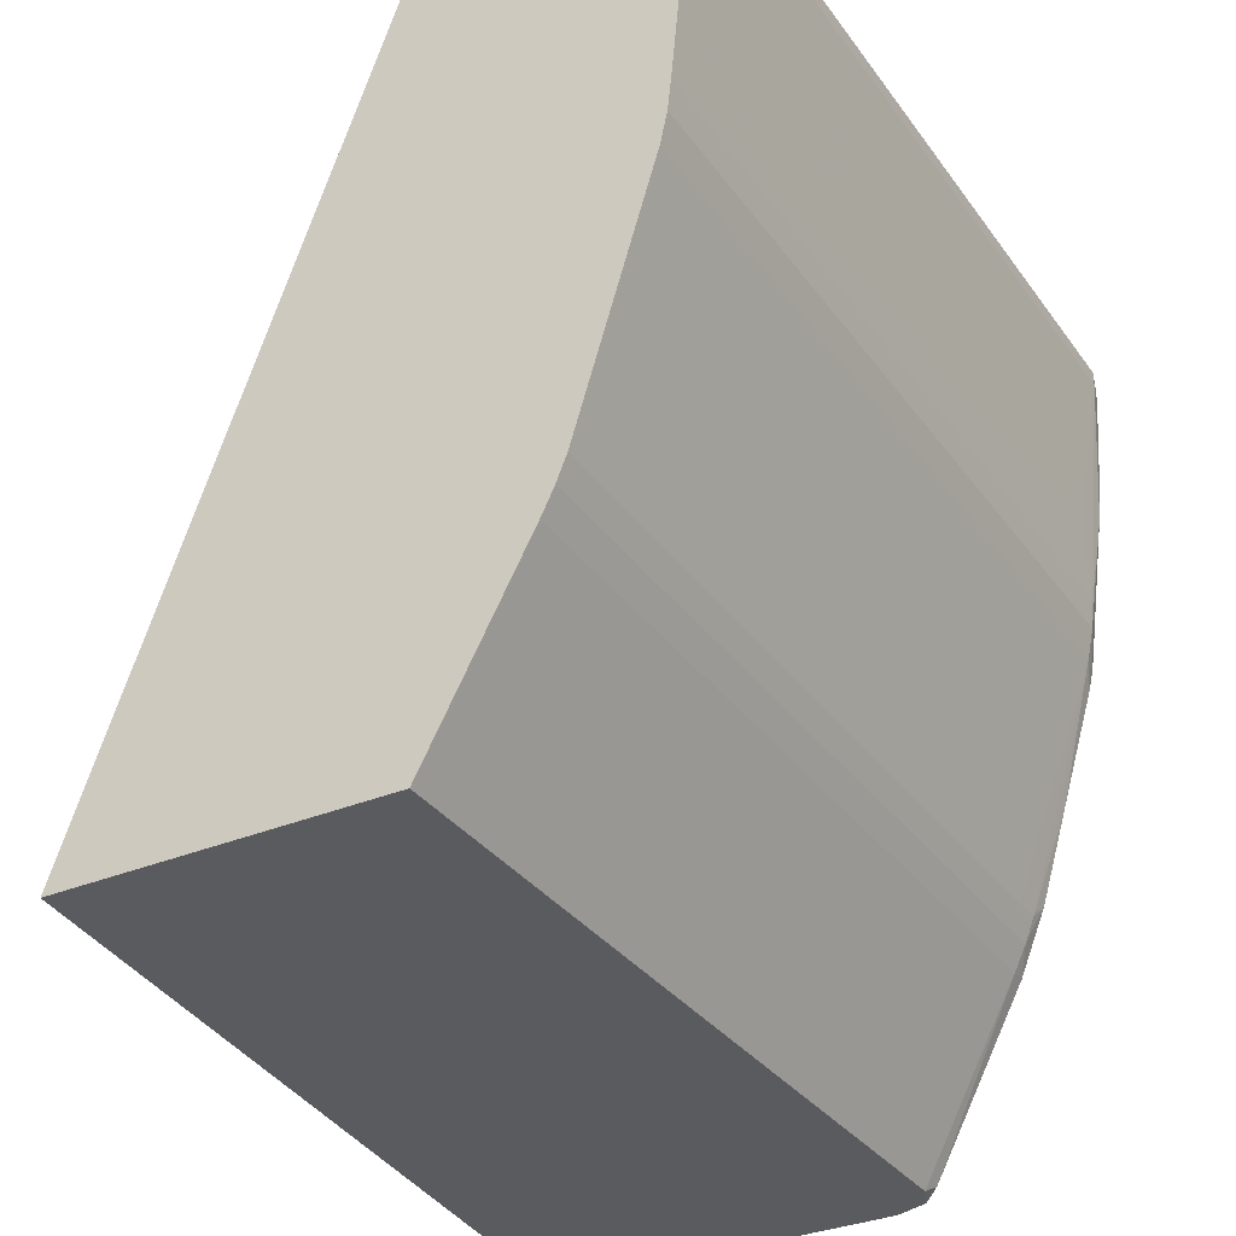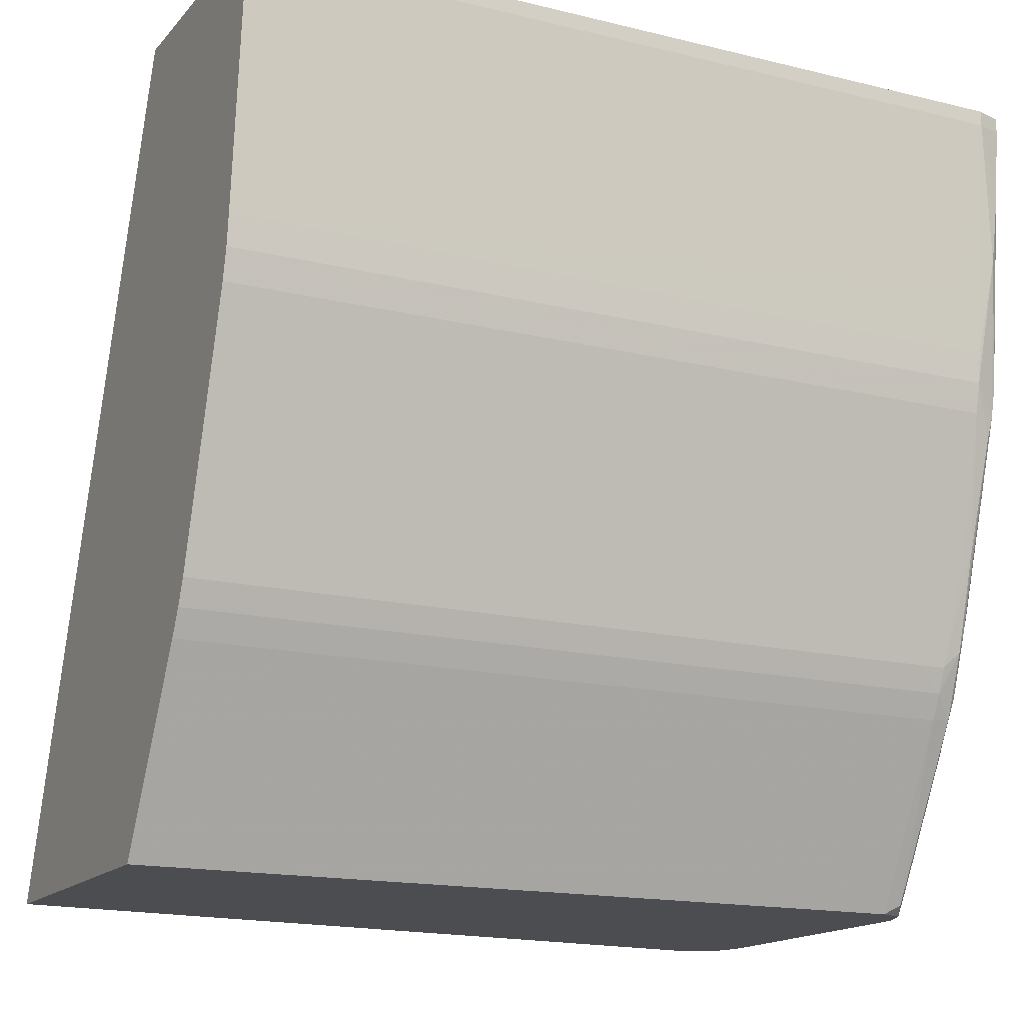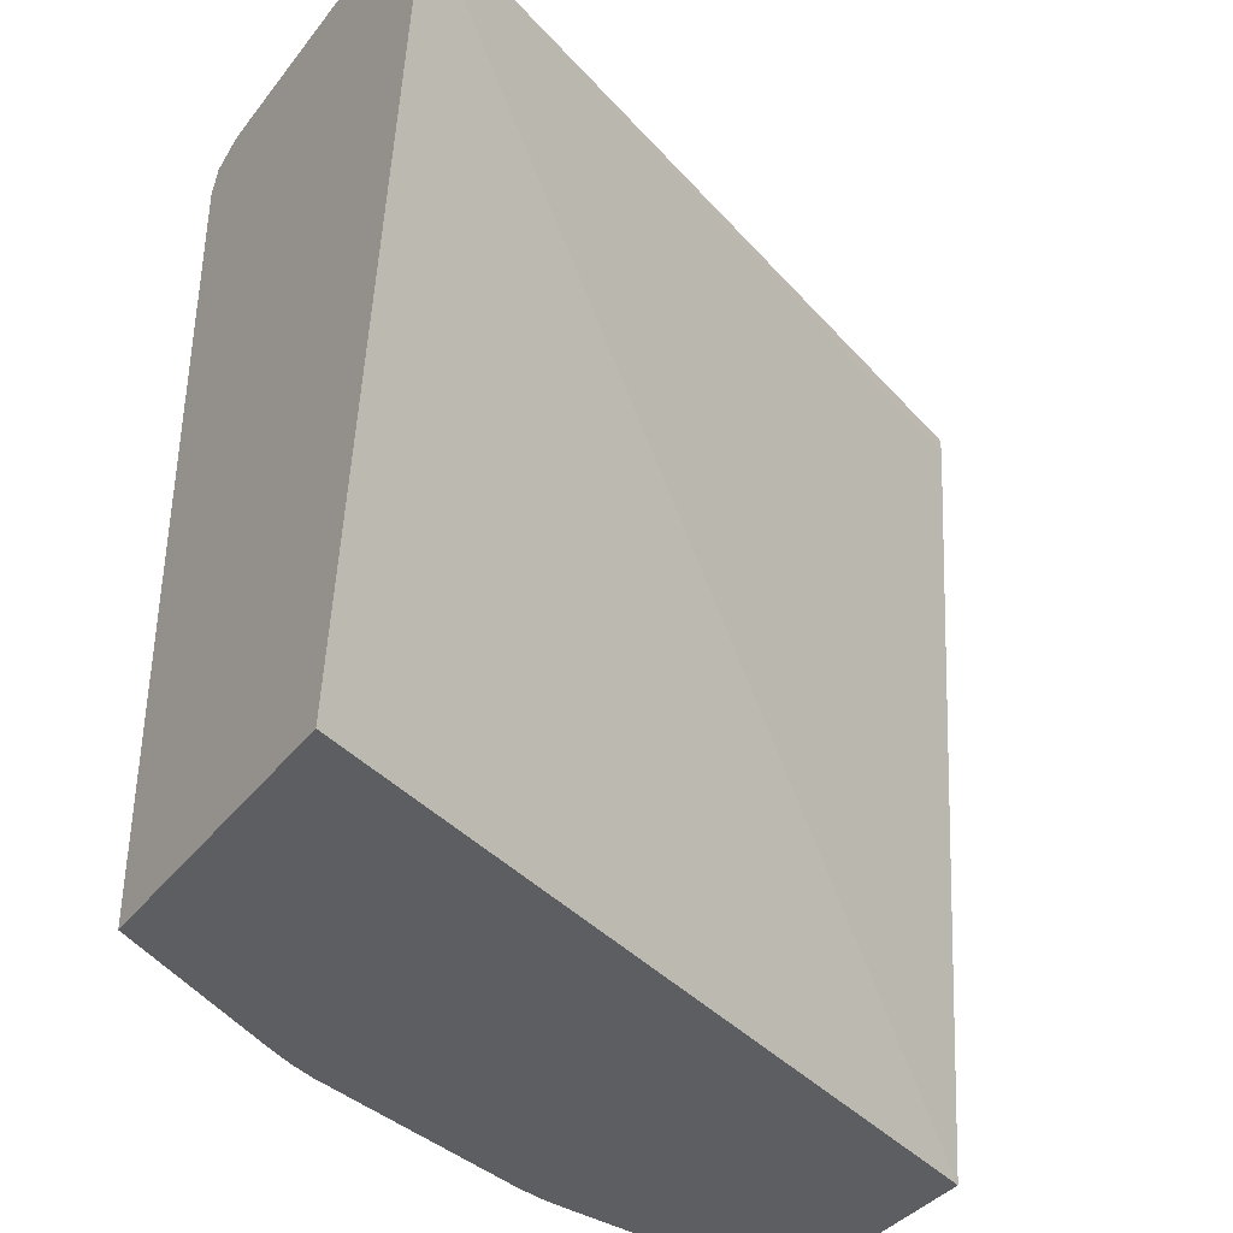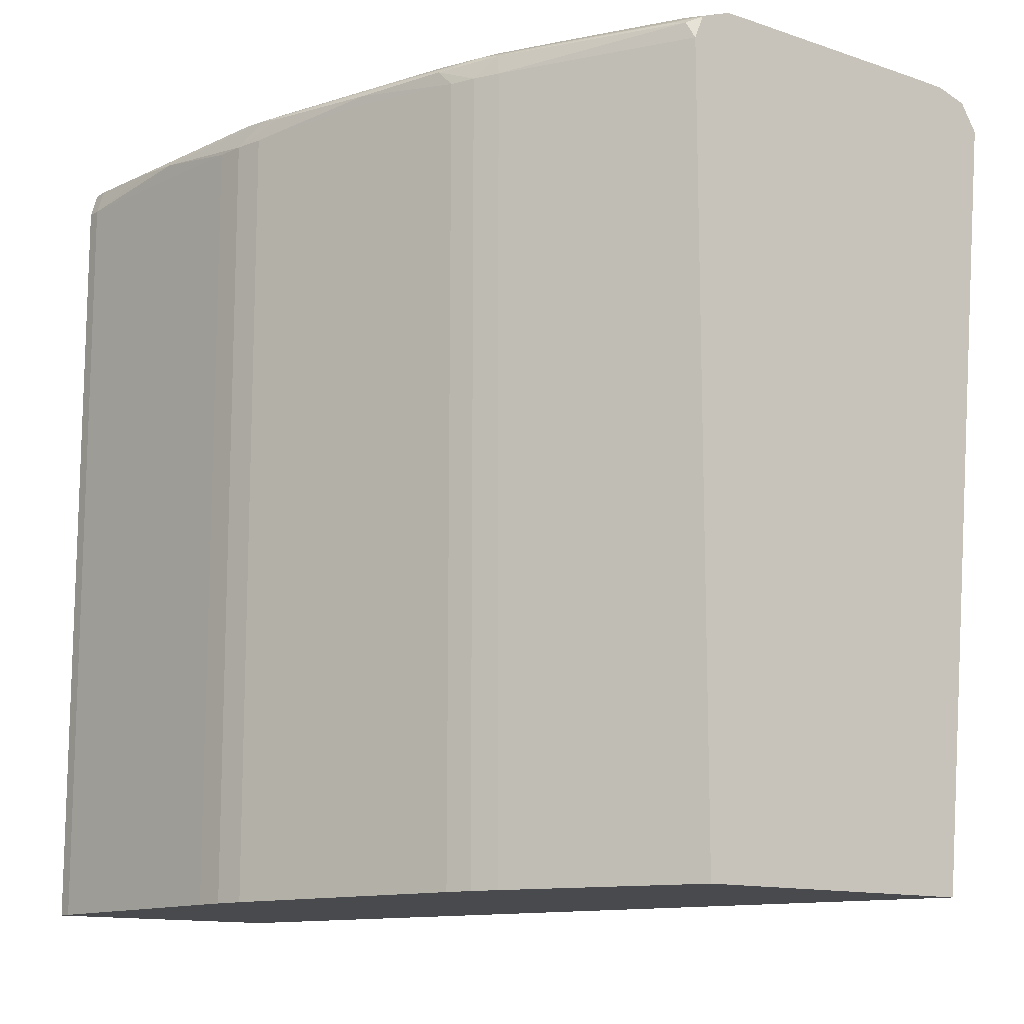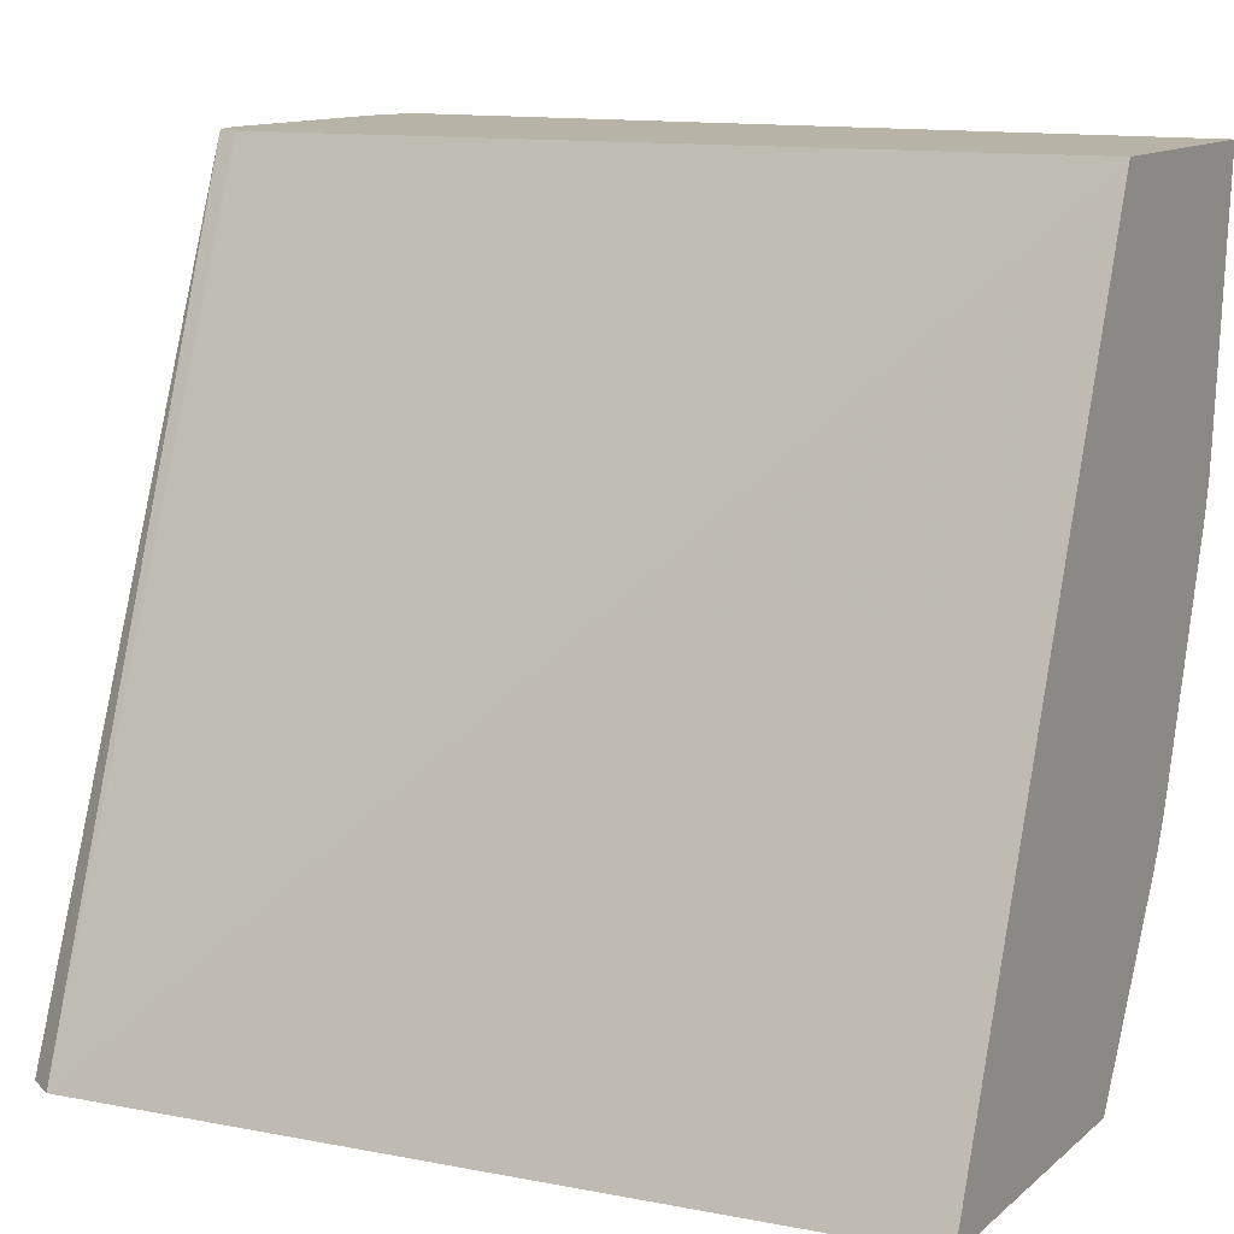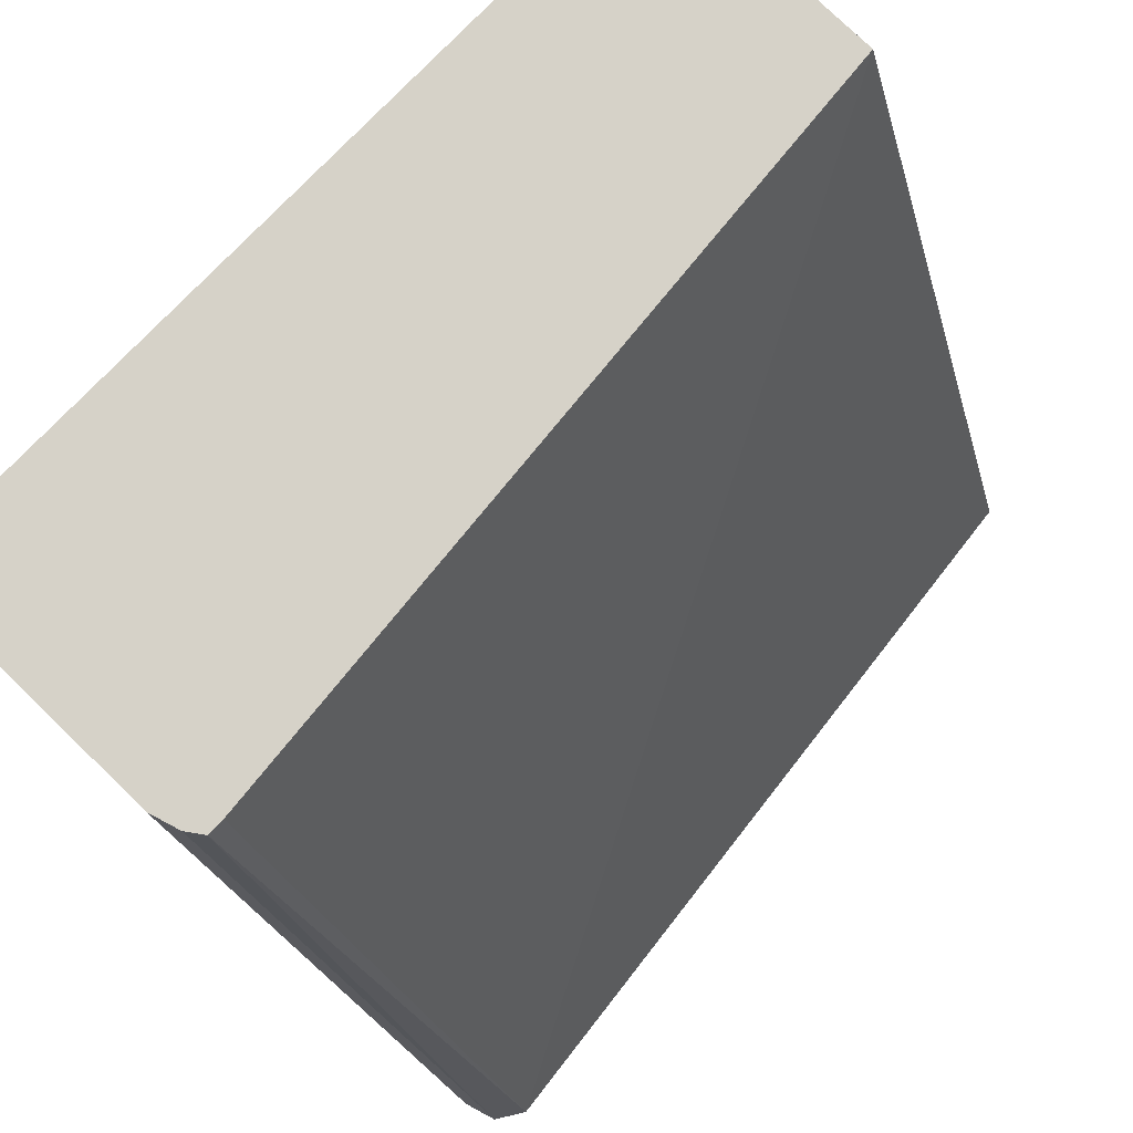
<metadata>
{"format":"obj","ext":"obj","renderer":"f3d","projection":"perspective","resolution":1024,"background":"white","views":[{"elev":-33.0,"azim":30.0,"up":"+Z"},{"elev":-16.1,"azim":63.2,"up":"+Z"},{"elev":-38.2,"azim":-123.4,"up":"+Y"},{"elev":-12.9,"azim":142.6,"up":"+Y"},{"elev":12.6,"azim":-60.3,"up":"+Z"},{"elev":78.2,"azim":-136.0,"up":"+Z"}]}
</metadata>
<code>
v 0.02146 -0.07778 -0.0195
v 0.02344 -0.07685 -0.0195
v 0.03119 -0.07778 -0.0195
v 0.03012 -0.07687 -0.0195
v 0.03094 -0.07718 -0.0195
v 0.03128 -0.07735 -0.01926
v 0.03139 -0.07723 -0.01882
v 0.03356 -0.07728 -0.0149
v 0.03293 -0.07719 -0.01585
v 0.03368 -0.07718 -0.01436
v 0.03235 -0.07691 -0.01585
v 0.0331 -0.0769 -0.01436
v 0.03087 -0.07695 -0.01882
v 0.03088 -0.07715 -0.0195
v 0.03087 -0.07686 -0.01808
v 0.0331 -0.07685 -0.01362
v 0.03384 -0.07689 -0.01213
v 0.03384 -0.07698 -0.01288
v 0.03442 -0.07717 -0.01213
v 0.03431 -0.07726 -0.01288
v 0.03424 -0.07736 -0.01334
v 0.0339 -0.07778 -0.01436
v 0.0336 -0.07778 -0.01498
v 0.0336 -0.09759 -0.01498
v 0.0339 -0.09759 -0.01436
v 0.03414 -0.07853 -0.01376
v 0.03414 -0.09759 -0.01376
v 0.03599 -0.09759 -0.007675
v 0.03599 -0.07778 -0.007675
v 0.03615 -0.09759 -0.006932
v 0.03681 -0.09759 -0.000244
v 0.03623 -0.09759 -0.006188
v 0.03638 -0.07853 -0.004703
v 0.03623 -0.07778 -0.006188
v 0.03615 -0.07778 -0.006932
v 0.03646 -0.07738 -0.003738
v 0.03681 -0.07778 -0.000244
v 0.03652 -0.07727 -0.002473
v 0.03656 -0.07722 -0.00173
v 0.03592 -0.07715 -0.006932
v 0.03584 -0.07721 -0.007675
v 0.03533 -0.07693 -0.007675
v 0.03576 -0.07731 -0.008239
v 0.03496 -0.0774 -0.01104
v 0.03414 -0.07778 -0.01376
v 0.03504 -0.07763 -0.0108
v 0.03458 -0.0769 -0.009904
v 0.03533 -0.07687 -0.006932
v 0.03533 -0.07686 -0.006188
v 0.03607 -0.07689 -0.000244
v 0.03533 -0.07685 -0.005445
v 0.03012 -0.07685 -0.01882
v 0.02938 -0.07685 -0.0195
v 0.03013 -0.07685 0.000134
v 0.03533 -0.07685 0.000134
v 0.03607 -0.07689 0.000134
v 0.02938 -0.07707 0.000134
v 0.0219 -0.07709 -0.0195
v 0.02269 -0.07687 -0.0195
v 0.02344 -0.07685 -0.01882
v 0.02898 -0.07735 0.000134
v 0.02898 -0.07777 0.000134
v 0.03064 -0.09759 0.000134
v 0.03681 -0.09759 0.000134
v 0.03681 -0.07778 0.000134
v 0.03663 -0.07717 0.000134
v 0.03663 -0.07717 -0.000244
v 0.0235 -0.09759 -0.0195
v 0.03119 -0.09759 -0.0195
v 0.03607 -0.07694 -0.00173
v 0.03607 -0.07691 -0.000987
f 2 3 1
f 4 3 2
f 5 3 4
f 5 6 3
f 7 6 5
f 7 8 6
f 9 8 7
f 9 10 8
f 11 10 9
f 11 12 10
f 11 4 12
f 11 13 4
f 11 9 13
f 13 9 14
f 13 14 4
f 14 5 4
f 14 7 5
f 14 9 7
f 12 4 15
f 12 15 16
f 12 16 17
f 12 17 18
f 10 12 18
f 10 18 19
f 10 19 20
f 10 20 21
f 10 21 8
f 8 21 22
f 8 22 23
f 8 23 6
f 6 23 3
f 23 24 3
f 23 22 24
f 22 25 24
f 26 25 22
f 27 25 26
f 27 28 25
f 27 26 28
f 28 26 29
f 28 29 30
f 28 30 25
f 30 31 25
f 32 31 30
f 32 33 31
f 32 34 33
f 32 30 34
f 35 34 30
f 36 34 35
f 36 37 34
f 38 37 36
f 38 39 37
f 38 40 39
f 38 36 40
f 41 40 36
f 41 42 40
f 41 19 42
f 41 20 19
f 41 43 20
f 41 35 43
f 41 36 35
f 43 35 29
f 44 43 29
f 44 21 43
f 44 45 21
f 44 46 45
f 44 29 46
f 46 29 45
f 45 29 26
f 45 26 22
f 45 22 21
f 20 43 21
f 35 30 29
f 19 18 42
f 47 42 18
f 47 48 42
f 47 17 48
f 47 18 17
f 17 16 48
f 49 48 16
f 49 50 48
f 49 51 50
f 49 16 51
f 16 52 51
f 16 4 52
f 15 4 16
f 53 52 4
f 53 2 52
f 53 4 2
f 52 2 51
f 54 51 2
f 55 51 54
f 55 56 51
f 55 54 56
f 54 57 56
f 54 58 57
f 59 58 54
f 59 2 58
f 60 2 59
f 60 54 2
f 60 59 54
f 58 2 1
f 61 58 1
f 61 57 58
f 61 62 57
f 61 1 62
f 63 62 1
f 63 56 62
f 64 56 63
f 65 56 64
f 66 56 65
f 66 67 56
f 66 65 67
f 65 37 67
f 65 64 37
f 64 31 37
f 64 63 31
f 63 68 31
f 63 1 68
f 68 1 3
f 69 68 3
f 69 31 68
f 25 31 69
f 24 25 69
f 24 69 3
f 33 37 31
f 34 37 33
f 39 67 37
f 39 40 67
f 70 67 40
f 71 67 70
f 71 50 67
f 71 48 50
f 71 70 48
f 70 40 48
f 42 48 40
f 50 56 67
f 50 51 56
f 57 62 56

</code>
